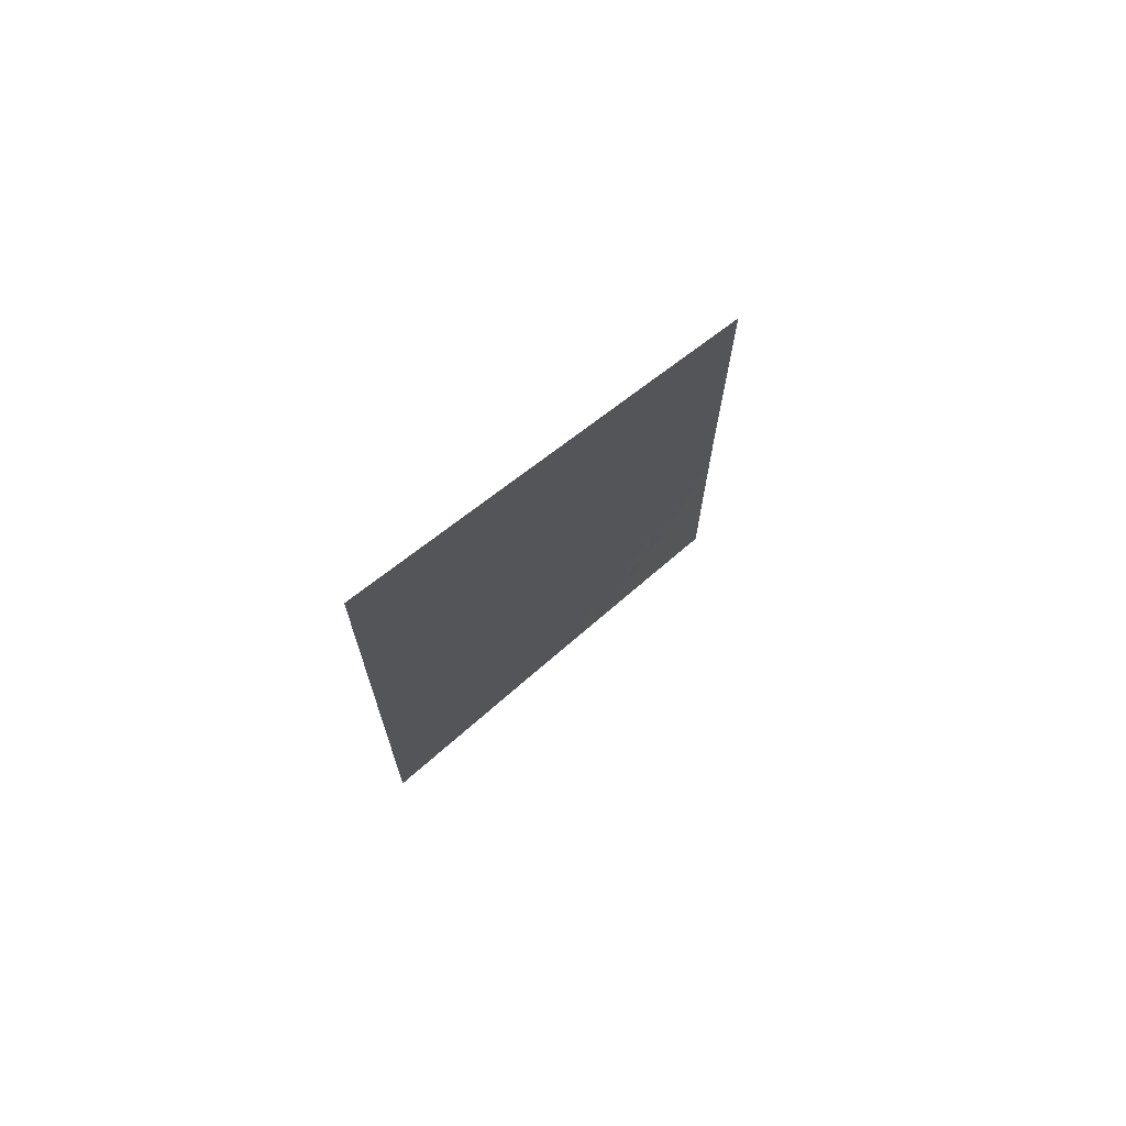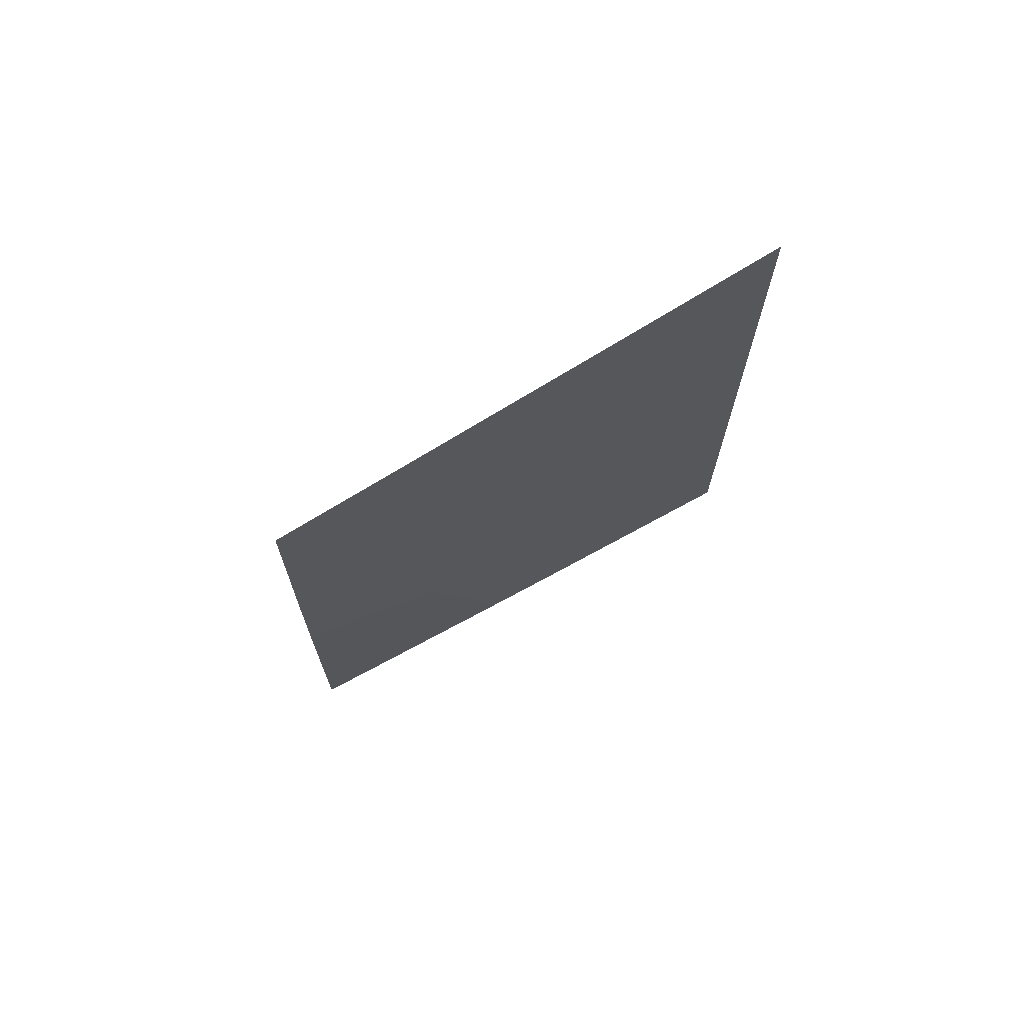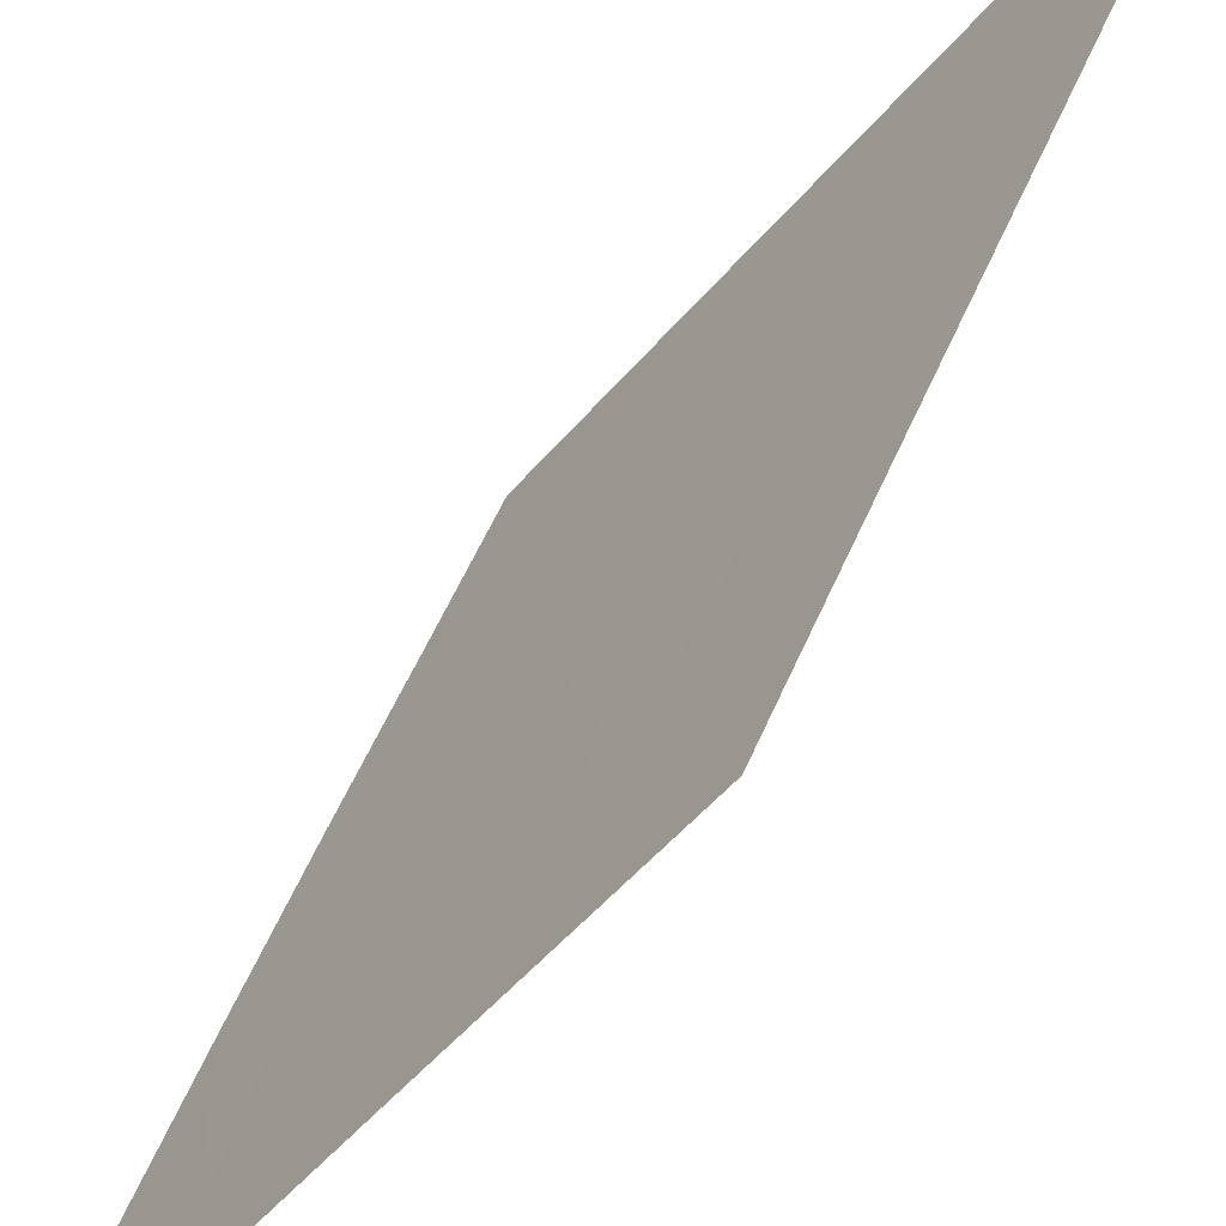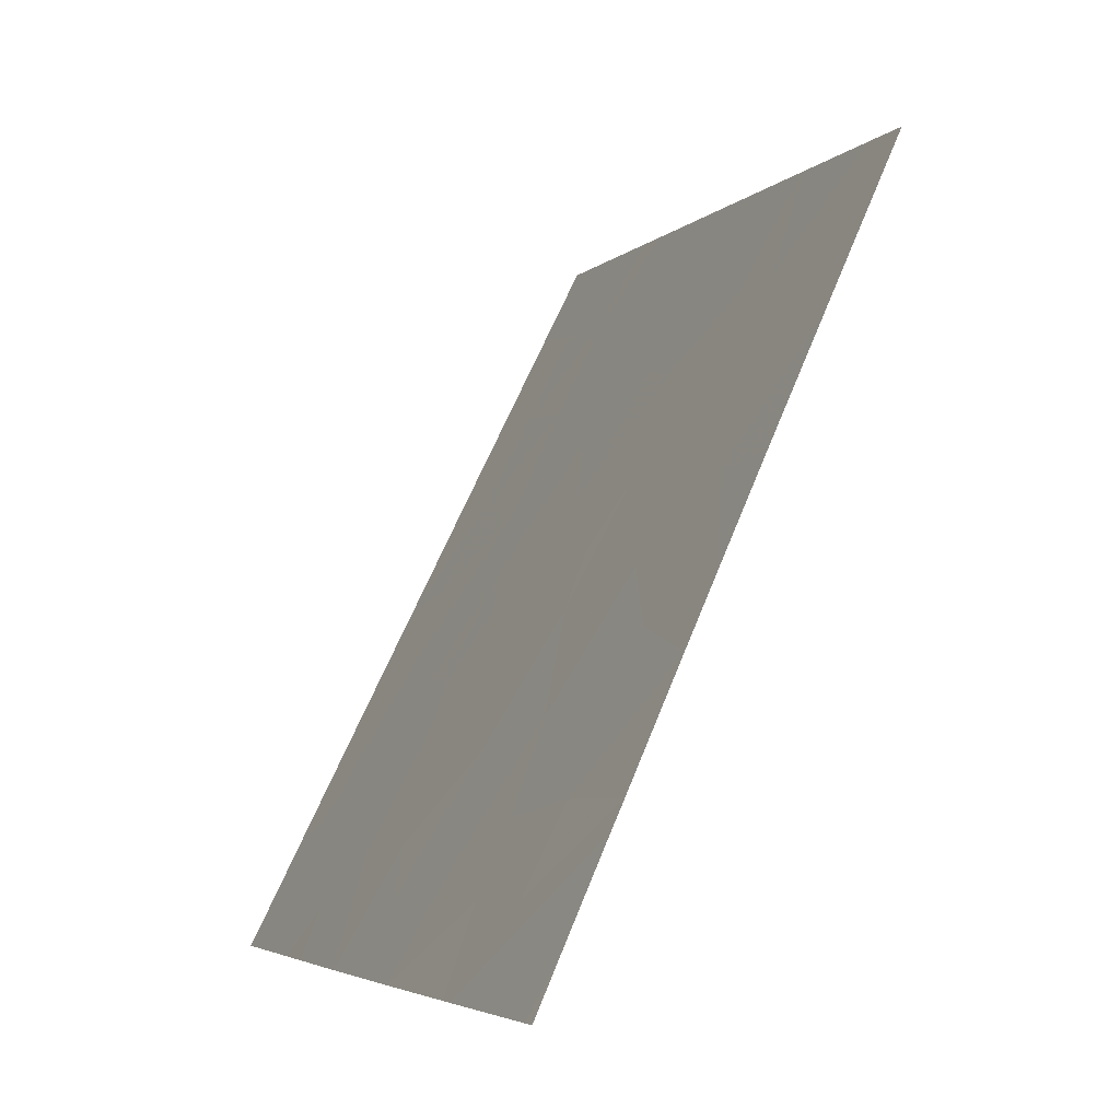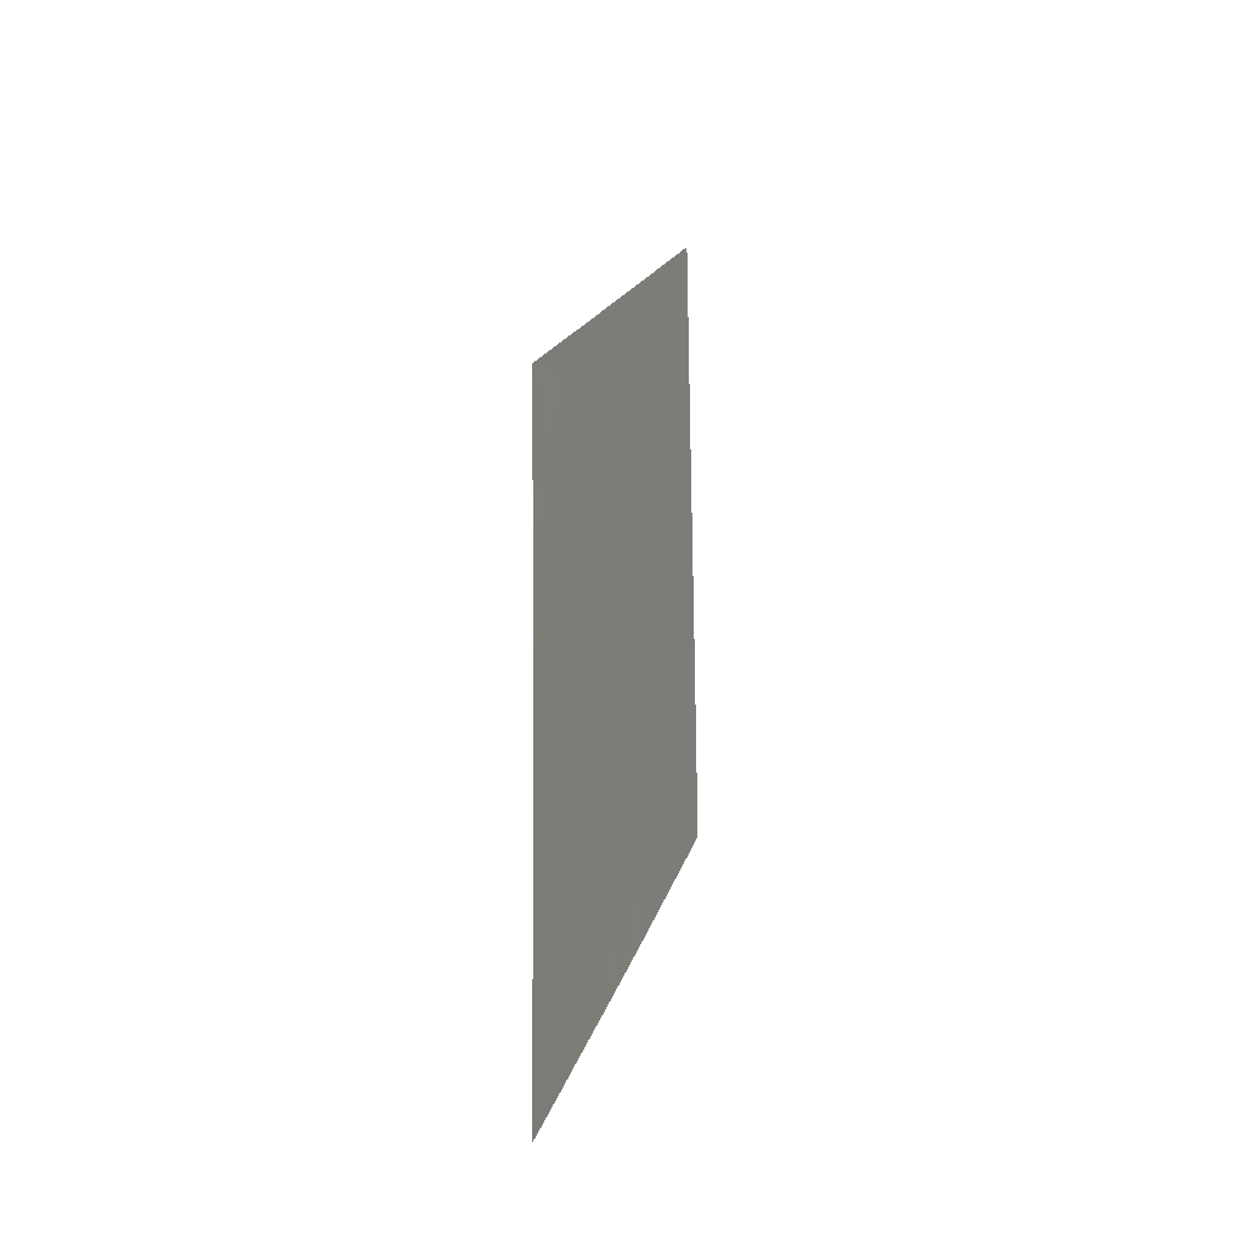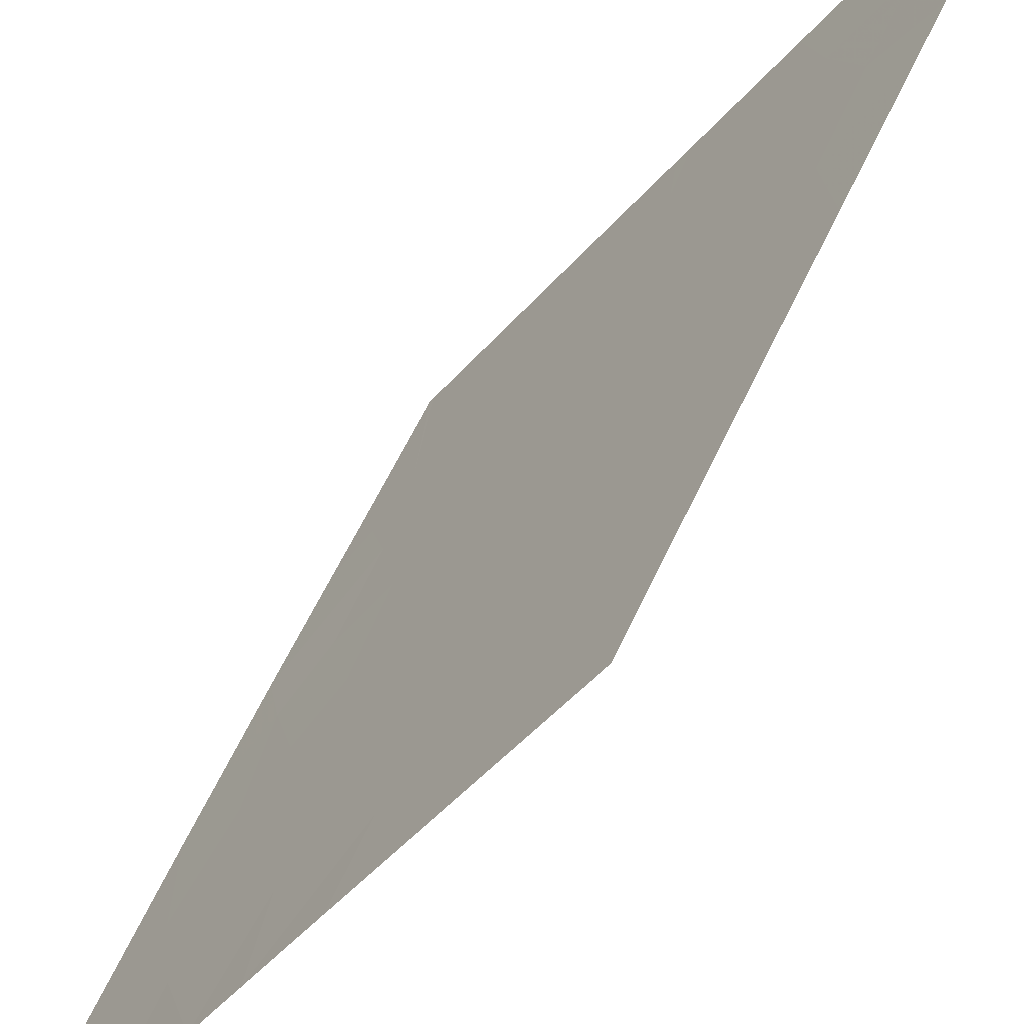
<metadata>
{"format":"obj","ext":"obj","renderer":"f3d","projection":"perspective","resolution":1024,"background":"white","views":[{"elev":70.2,"azim":-106.1,"up":"+Z"},{"elev":71.2,"azim":102.0,"up":"+Z"},{"elev":58.8,"azim":-157.3,"up":"+Y"},{"elev":-2.8,"azim":164.0,"up":"+Y"},{"elev":-11.1,"azim":49.1,"up":"+Z"},{"elev":60.2,"azim":-156.1,"up":"+Y"}]}
</metadata>
<code>
v 33.55 20 -13.64
v 33.54 20 -13.36
v 33.43 20.18 -13.44
v 32.42 21.78 -14.2
v 32.59 21.51 -14.17
v 32.63 21.45 -13.95
v 31.94 22.52 -13.45
v 31.64 23 -13.43
v 32.12 22.25 -13.78
v 31.8 22.75 -13.68
v 33.36 20.29 -13.13
v 31.64 23 -13.9
v 31.66 23 -14.65
v 31.95 22.54 -14.41
v 33.29 20.38 -12.81
v 33.07 20.73 -13.02
v 32.15 22.17 -12.63
v 32.12 22.2 -12.14
v 32.42 21.74 -12.5
v 33.56 20 -14.26
v 33.28 20.41 -13.62
v 33.27 20.44 -14.14
v 32.18 22.19 -15.14
v 31.95 22.55 -14.94
v 32.3 21.98 -14.72
v 31.63 23 -12.93
v 31.8 22.73 -12.91
v 33.22 20.48 -12.51
v 33.25 20.43 -12.31
v 33.43 20.15 -12.5
v 32.3 21.9 -11.33
v 32.64 21.38 -11.68
v 32.09 22.23 -11.61
v 32.37 21.81 -11.86
v 32.6 21.47 -12.92
v 32.69 21.34 -13.23
v 32.75 21.23 -13.05
v 31.66 23 -14.99
v 31.92 22.59 -15.26
v 32.86 21.06 -12.87
v 32.86 21.06 -13.19
v 32.46 21.76 -15.81
v 32.12 22.28 -15.46
v 32.46 21.74 -15.35
v 31.85 22.62 -11.87
v 32.15 22.21 -14.23
v 33.05 20.75 -12.72
v 33.09 20.73 -13.92
v 33.02 20.82 -13.46
v 32.72 21.36 -16.07
v 32.27 21.99 -13.02
v 31.62 23 -12.84
v 31.85 22.64 -12.44
v 32.43 21.76 -13.49
v 33 20.89 -15.04
v 33.02 20.87 -15.74
v 33.21 20.56 -15.39
v 33.17 20.63 -15.93
v 31.91 22.56 -13.2
v 32.04 22.41 -15.23
v 32.02 22.44 -15.36
v 33.21 20.49 -12.28
v 32.74 21.29 -14.39
v 32.81 21.16 -13.95
v 33.06 20.79 -14.44
v 33.51 20.02 -12.59
v 33.53 20 -12.6
v 32.88 21.09 -16.25
v 31.8 22.66 -10.83
v 31.59 23 -11.08
v 31.84 22.63 -11.35
v 33.57 20 -16.49
v 33.45 20.2 -16.83
v 33.58 20 -16.88
v 33.57 20 -15.9
v 33.37 20.32 -16.09
v 33.57 20 -15.99
v 32.8 21.16 -13.56
v 32.11 22.25 -13.42
v 31.6 23 -11.73
v 32.66 21.42 -15.02
v 33.19 20.59 -14.75
v 33.4 20.26 -14.49
v 31.96 22.5 -14.06
v 32.79 21.15 -12.38
v 32.61 21.43 -11.99
v 33.01 20.8 -12.07
v 32.76 21.2 -11.81
v 33.31 20.41 -15.02
v 32.1 22.2 -11.13
v 33.17 20.64 -16.54
v 33.57 20 -15.12
v 33.38 20.3 -15.59
v 33.23 20.54 -16.6
v 33.55 20.04 -16.93
v 33.58 20 -16.96
v 33.56 20 -14.82
v 32.68 21.3 -11.73
v 32.81 21.19 -15.59
v 33.07 20.72 -12.47
v 31.61 23 -11.97
v 31.64 23 -13.83
v 31.58 23 -10.6
f 3 1 2
f 6 4 5
f 10 7 8
f 10 9 7
f 2 11 3
f 14 12 13
f 16 11 15
f 19 18 17
f 21 20 1
f 21 22 20
f 25 24 23
f 25 14 24
f 27 26 8
f 30 29 28
f 34 32 31
f 31 33 34
f 37 35 36
f 24 13 38
f 38 39 24
f 14 13 24
f 41 16 40
f 44 43 42
f 44 23 43
f 18 33 45
f 46 25 4
f 18 34 33
f 40 16 47
f 49 48 21
f 44 42 50
f 19 51 35
f 53 52 27
f 9 4 6
f 6 54 9
f 57 55 56
f 56 58 57
f 59 17 27
f 59 51 17
f 61 60 39
f 39 60 24
f 62 28 29
f 65 64 63
f 65 48 64
f 43 60 61
f 16 21 11
f 16 49 21
f 11 67 66
f 11 2 67
f 15 30 28
f 15 66 30
f 58 56 68
f 71 69 70
f 40 35 37
f 21 3 11
f 11 66 15
f 74 72 73
f 23 24 60
f 77 75 76
f 78 6 64
f 9 79 7
f 71 70 80
f 80 45 71
f 63 81 55
f 65 82 83
f 83 22 65
f 78 54 6
f 78 36 54
f 46 84 14
f 86 19 85
f 22 83 20
f 85 87 88
f 88 86 85
f 25 23 44
f 89 82 55
f 23 60 43
f 59 8 7
f 71 45 33
f 33 31 90
f 27 52 26
f 63 4 25
f 25 81 63
f 58 68 91
f 36 41 37
f 93 75 92
f 57 89 55
f 14 25 46
f 72 77 94
f 94 73 72
f 59 7 79
f 79 51 59
f 74 95 96
f 94 76 91
f 94 77 76
f 74 73 95
f 89 92 97
f 86 98 32
f 9 46 4
f 99 44 50
f 99 81 44
f 54 51 79
f 79 9 54
f 58 91 76
f 100 47 28
f 63 64 6
f 45 80 101
f 47 100 85
f 85 40 47
f 81 25 44
f 100 28 62
f 35 51 54
f 54 36 35
f 63 6 5
f 47 15 28
f 47 16 15
f 86 32 34
f 48 22 21
f 93 76 75
f 93 58 76
f 22 48 65
f 71 90 69
f 71 33 90
f 40 37 41
f 49 64 48
f 49 78 64
f 21 1 3
f 41 49 16
f 84 102 12
f 12 14 84
f 99 50 68
f 78 49 41
f 65 63 55
f 93 92 89
f 89 57 93
f 87 85 100
f 100 62 87
f 99 68 56
f 56 55 99
f 65 55 82
f 17 53 27
f 17 18 53
f 69 103 70
f 83 97 20
f 9 84 46
f 55 81 99
f 53 101 52
f 53 45 101
f 63 5 4
f 19 34 18
f 19 86 34
f 10 102 84
f 84 9 10
f 10 8 102
f 41 36 78
f 58 93 57
f 18 45 53
f 86 88 98
f 85 35 40
f 85 19 35
f 89 97 83
f 83 82 89
f 19 17 51
f 59 27 8

</code>
